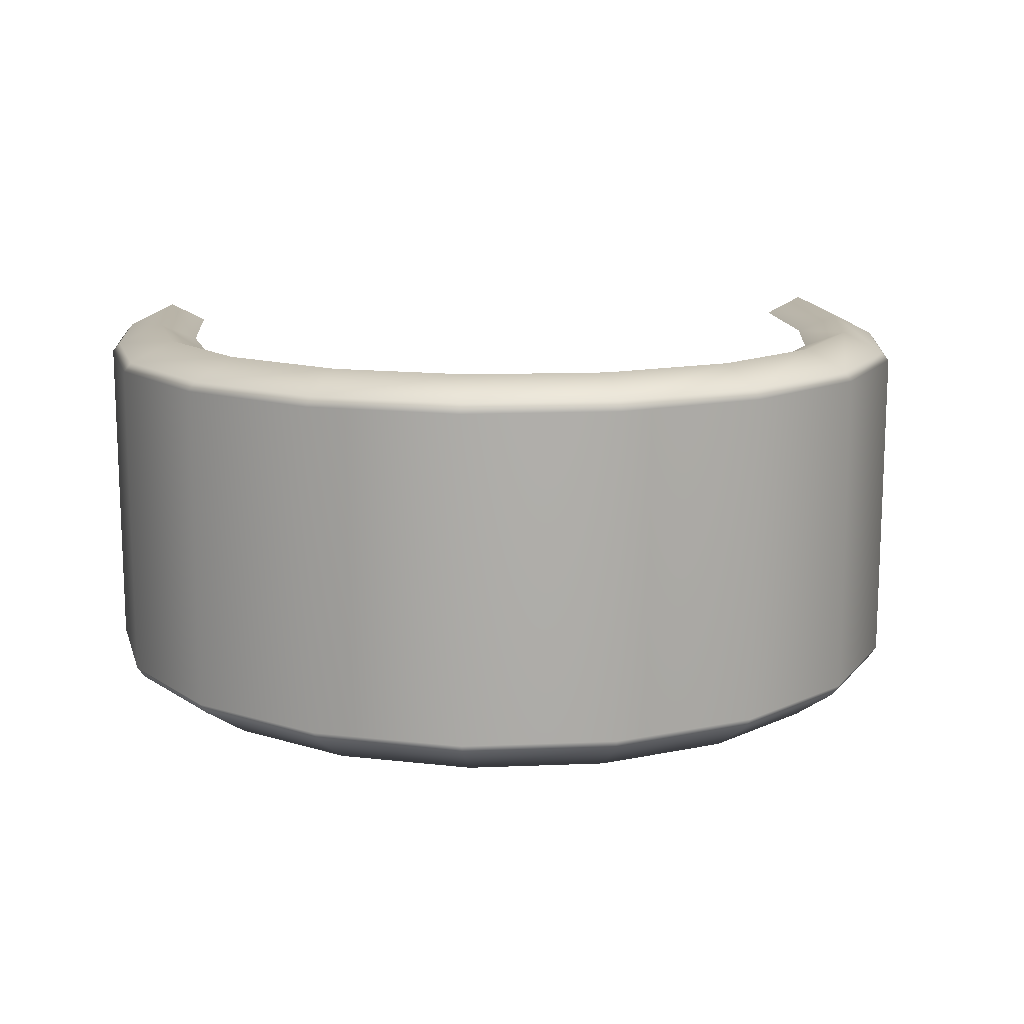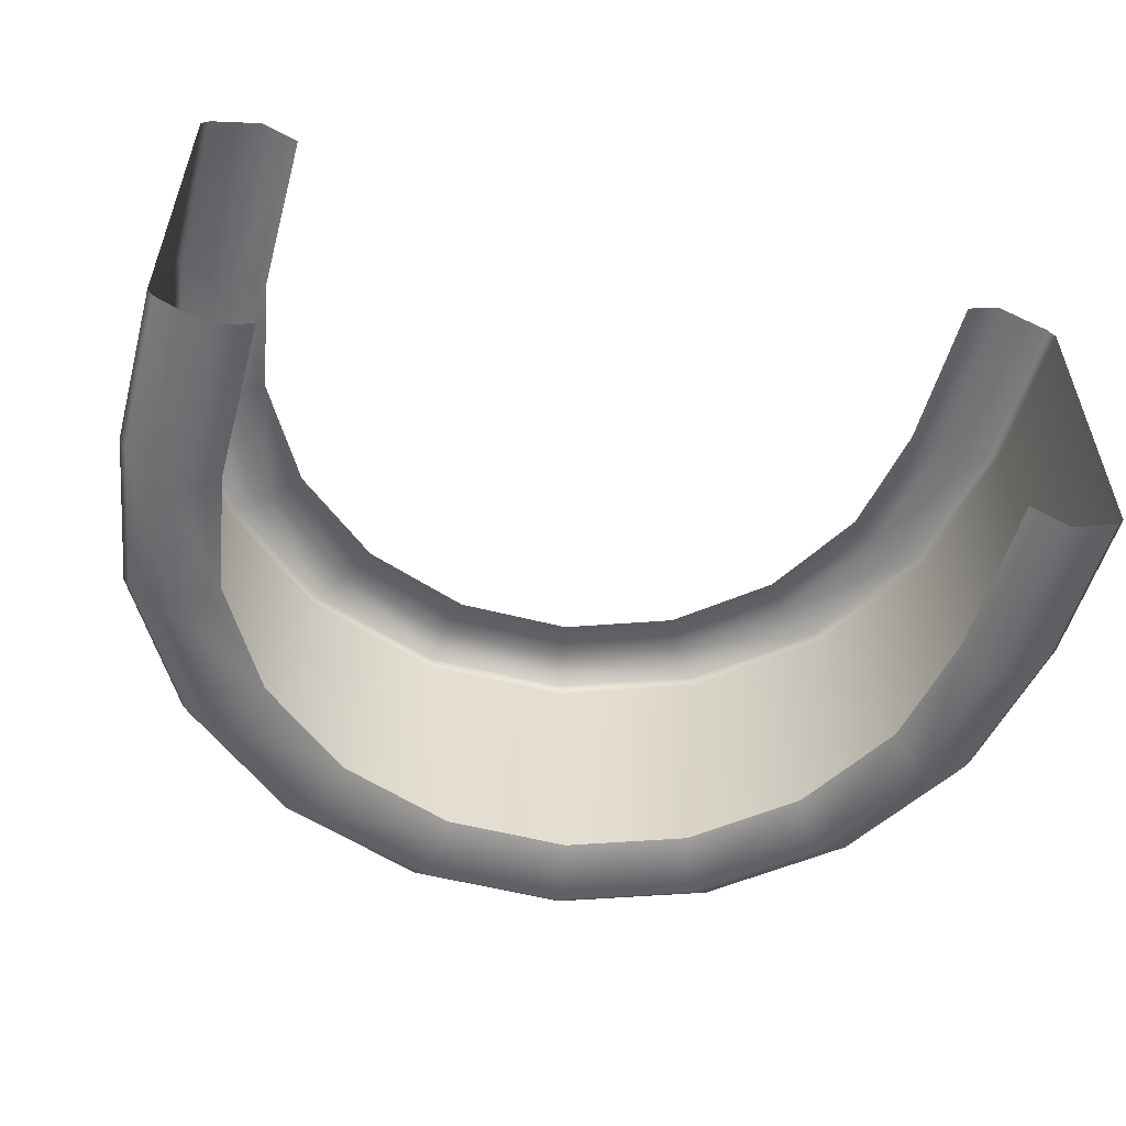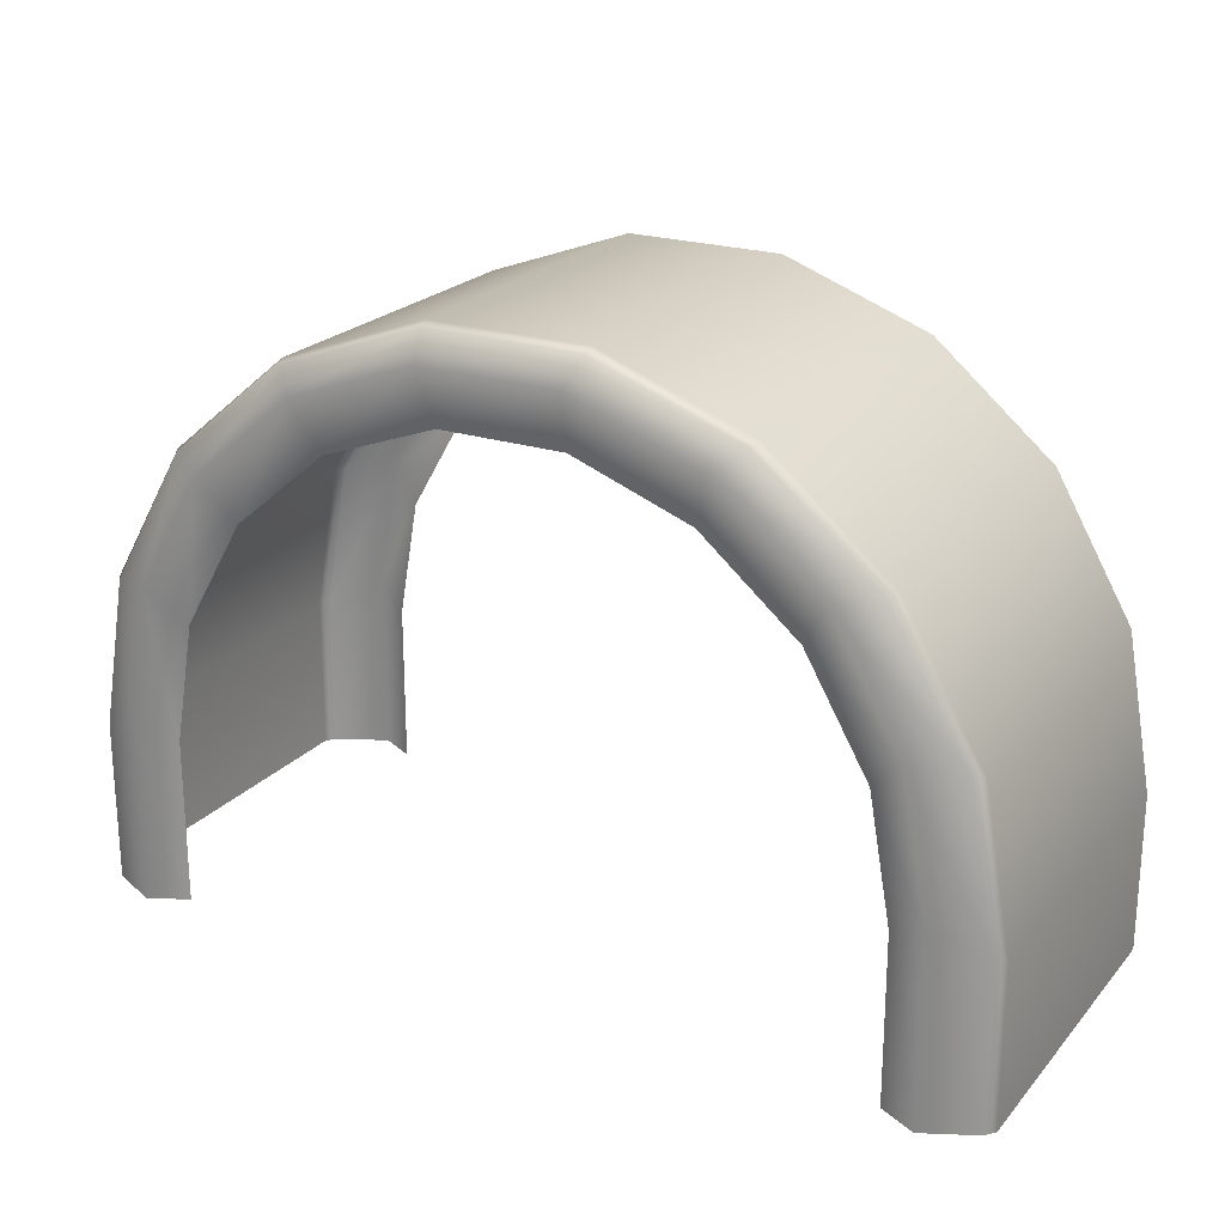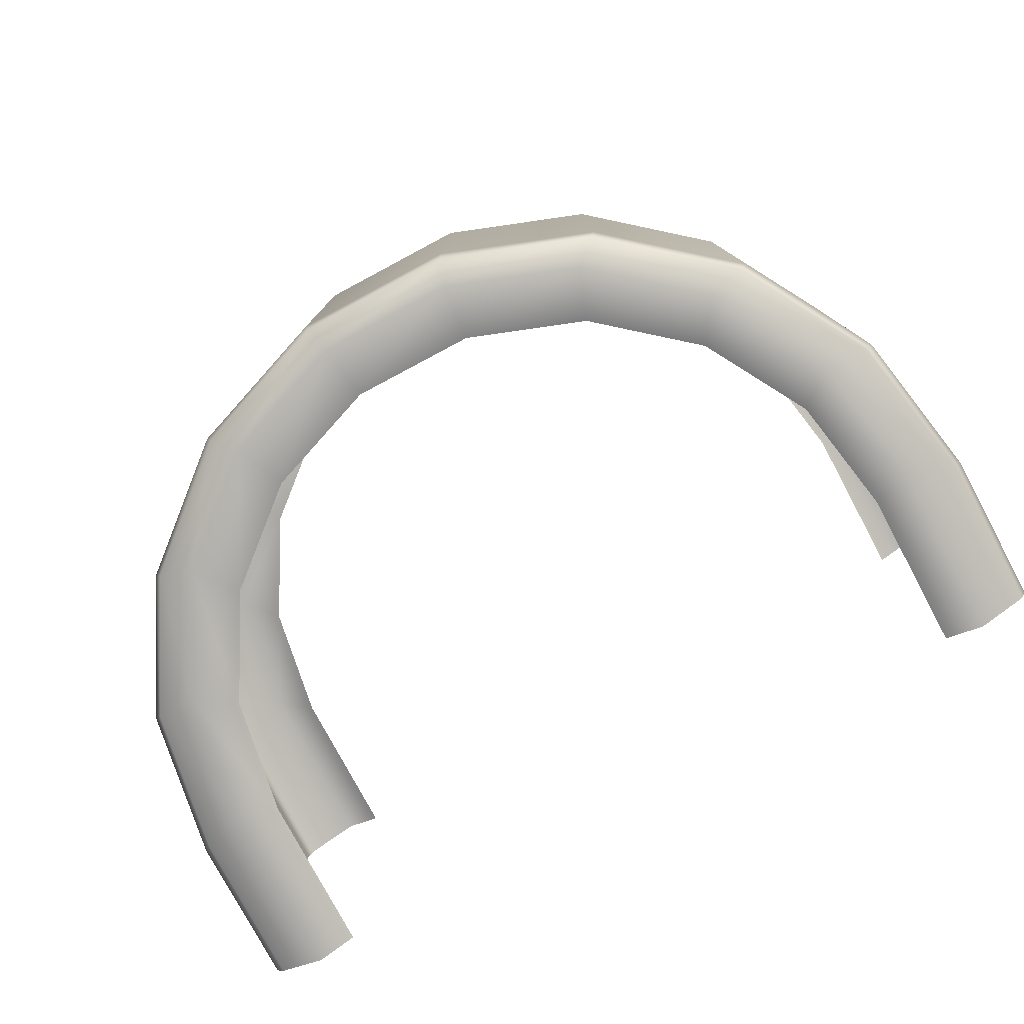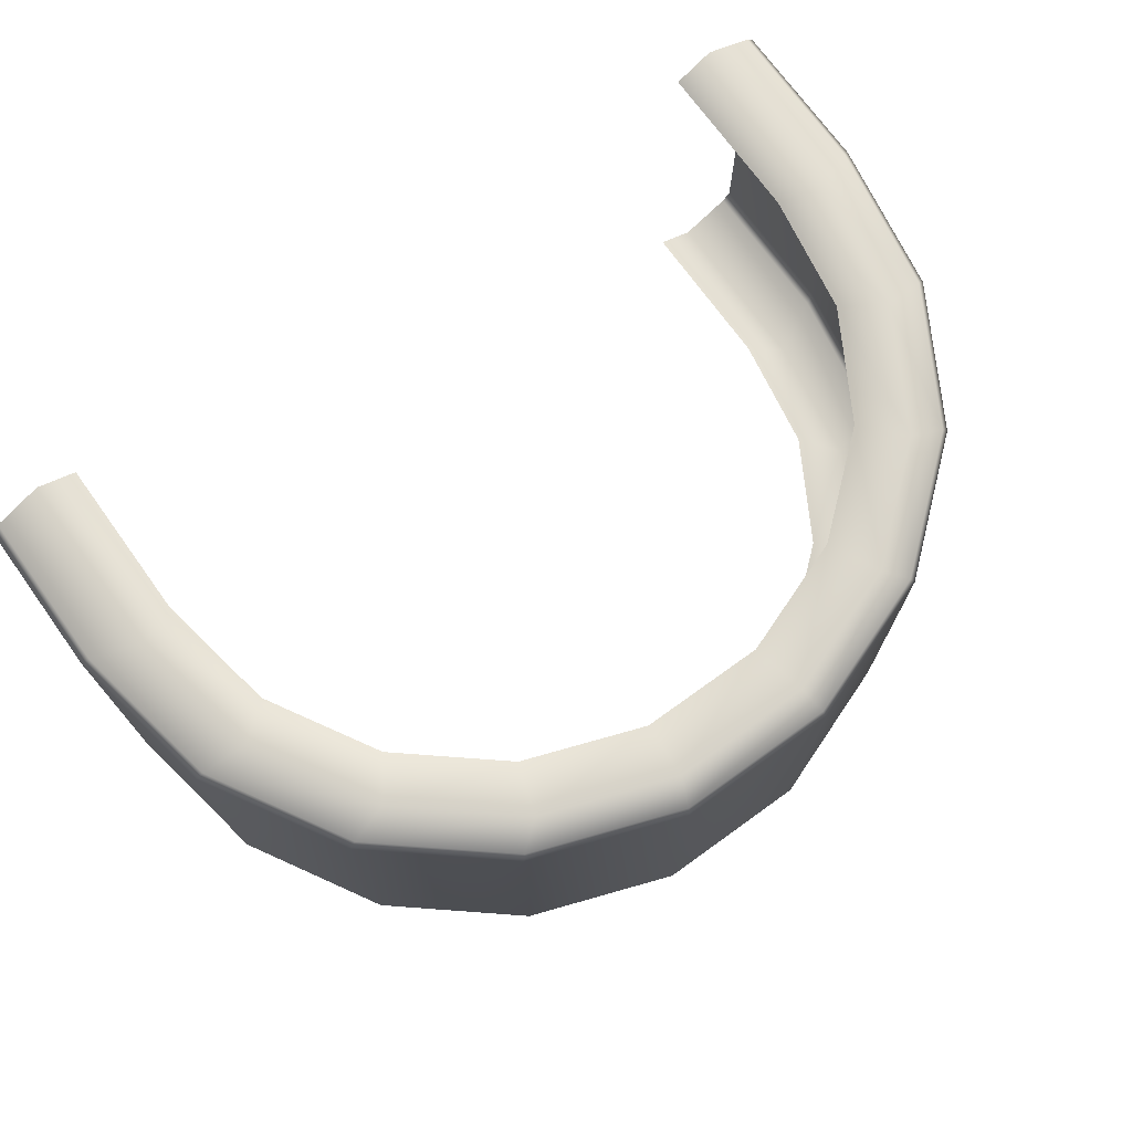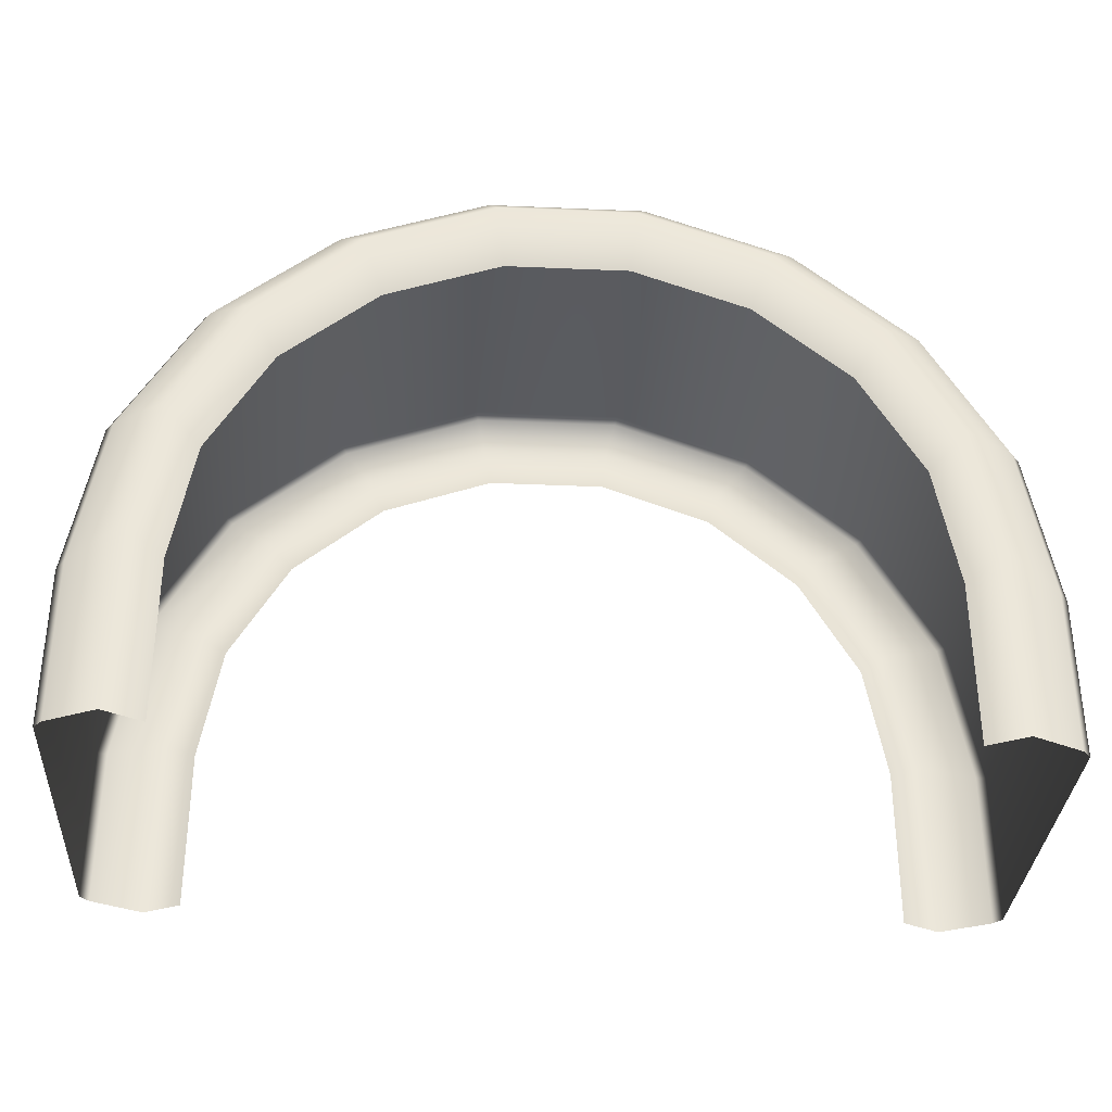
<metadata>
{"format":"obj","ext":"obj","renderer":"f3d","projection":"perspective","resolution":1024,"background":"white","views":[{"elev":13.2,"azim":174.7,"up":"+Z"},{"elev":-54.2,"azim":-15.4,"up":"+Z"},{"elev":22.3,"azim":29.6,"up":"+Y"},{"elev":-78.4,"azim":-151.9,"up":"+Z"},{"elev":72.6,"azim":144.2,"up":"+Z"},{"elev":-33.4,"azim":176.6,"up":"+Y"}]}
</metadata>
<code>
g high_score
v -4.723 5.859e-07 -2.426
v -5.226 -2.191 -2.684
v -4.723 -2.191 -2.426
v -5.226 0.2714 -2.684
v -4.438 1.615 -2.426
v -5.883 -2.191 -2.366
v -4.91 2.059 -2.684
v -3.618 3.036 -2.426
v -5.883 -0.05011 -2.366
v -5.994 -2.191 -2.235
v -4.003 3.63 -2.684
v -2.361 4.09 -2.426
v -5.528 1.962 -2.366
v -5.994 -0.1047 -2.235
v -2.613 4.797 -2.684
v -0.8201 4.651 -2.426
v -5.994 -0.1047 2.235
v -5.994 -2.191 2.235
v -5.883 -2.191 2.366
v -4.506 3.731 -2.366
v -5.633 1.945 -2.235
v -0.9074 5.417 -2.684
v 0.8201 4.651 -2.426
v -5.883 -0.05012 2.366
v -5.226 -2.191 2.684
v -2.941 5.045 -2.366
v -5.633 1.945 2.235
v -4.592 3.748 -2.235
v 0.9074 5.417 -2.684
v 2.361 4.09 -2.426
v -5.226 0.2714 2.684
v -4.723 -2.191 2.426
v -4.723 -3.828e-06 2.426
v -1.022 5.743 -2.366
v -2.997 5.087 -2.235
v -4.592 3.748 2.235
v -5.528 1.962 2.366
v -4.91 2.059 2.684
v -4.438 1.615 2.426
v -4.506 3.731 2.366
v -4.003 3.63 2.684
v -3.618 3.036 2.426
v -2.997 5.087 2.235
v -1.041 5.799 -2.235
v -2.613 4.797 2.684
v -2.361 4.09 2.426
v -2.941 5.045 2.366
v -0.9074 5.417 2.684
v -0.8201 4.651 2.426
v -1.041 5.799 2.235
v -1.022 5.743 2.366
v 1.022 5.743 -2.366
v 0.9074 5.417 2.684
v 0.8201 4.651 2.426
v 1.041 5.799 -2.235
v 1.022 5.743 2.366
v 1.041 5.799 2.235
v 2.613 4.797 -2.684
v 3.618 3.036 -2.426
v 2.613 4.797 2.684
v 2.361 4.09 2.426
v 2.941 5.045 -2.366
v 4.003 3.63 -2.684
v 4.438 1.615 -2.426
v 2.997 5.087 -2.235
v 2.941 5.045 2.366
v 2.997 5.087 2.235
v 4.003 3.63 2.684
v 3.618 3.036 2.426
v 4.91 2.059 -2.684
v 4.723 -1.77e-07 -2.426
v 4.506 3.731 -2.366
v 4.592 3.748 -2.235
v 4.506 3.731 2.366
v 4.592 3.748 2.235
v 4.91 2.059 2.684
v 4.438 1.615 2.426
v 5.528 1.962 -2.366
v 5.633 1.945 -2.235
v 5.528 1.962 2.366
v 5.633 1.945 2.235
v 5.226 0.2714 2.684
v 4.723 -4.401e-06 2.426
v 5.226 0.2714 -2.684
v 4.723 -2.191 -2.426
v 5.226 -2.191 -2.684
v 5.883 -0.05011 -2.366
v 5.883 -2.191 -2.366
v 5.994 -0.1047 -2.235
v 5.994 -2.191 -2.235
v 5.994 -2.191 2.235
v 5.994 -0.1047 2.235
v 5.883 -0.05012 2.366
v 5.883 -2.191 2.366
v 5.226 -2.191 2.684
v 4.723 -2.191 2.426
g high_score_0
f 3 2 1
f 2 4 1
f 1 4 5
f 2 6 4
f 4 7 5
f 5 7 8
f 6 9 4
f 4 9 7
f 6 10 9
f 7 11 8
f 8 11 12
f 9 13 7
f 7 13 11
f 10 14 9
f 9 14 13
f 11 15 12
f 12 15 16
f 14 10 17
f 10 18 17
f 17 18 19
f 13 20 11
f 11 20 15
f 14 21 13
f 14 17 21
f 13 21 20
f 15 22 16
f 16 22 23
f 24 17 19
f 24 19 25
f 20 26 15
f 15 26 22
f 17 27 21
f 27 17 24
f 21 28 20
f 20 28 26
f 21 27 28
f 22 29 23
f 23 29 30
f 31 24 25
f 31 25 32
f 33 31 32
f 26 34 22
f 22 34 29
f 28 35 26
f 26 35 34
f 27 36 28
f 28 36 35
f 37 27 24
f 37 24 31
f 36 27 37
f 38 31 33
f 38 37 31
f 39 38 33
f 40 36 37
f 40 37 38
f 41 38 39
f 41 40 38
f 42 41 39
f 36 43 35
f 43 36 40
f 35 44 34
f 35 43 44
f 45 41 42
f 46 45 42
f 47 40 41
f 47 43 40
f 45 47 41
f 48 45 46
f 49 48 46
f 50 43 47
f 43 50 44
f 51 47 45
f 48 51 45
f 51 50 47
f 34 44 52
f 34 52 29
f 53 48 49
f 54 53 49
f 44 50 55
f 44 55 52
f 56 51 48
f 53 56 48
f 57 50 51
f 50 57 55
f 56 57 51
f 29 52 58
f 29 58 30
f 30 58 59
f 60 53 54
f 61 60 54
f 52 55 62
f 52 62 58
f 58 63 59
f 58 62 63
f 59 63 64
f 55 57 65
f 55 65 62
f 66 56 53
f 60 66 53
f 67 57 56
f 57 67 65
f 66 67 56
f 68 60 61
f 69 68 61
f 63 70 64
f 64 70 71
f 62 72 63
f 62 65 72
f 63 72 70
f 65 67 73
f 65 73 72
f 74 66 60
f 68 74 60
f 75 67 66
f 67 75 73
f 74 75 66
f 76 68 69
f 77 76 69
f 72 78 70
f 72 73 78
f 73 75 79
f 73 79 78
f 80 74 68
f 76 80 68
f 81 75 74
f 75 81 79
f 80 81 74
f 82 76 77
f 83 82 77
f 70 78 84
f 70 84 71
f 71 84 85
f 84 86 85
f 78 87 84
f 84 87 86
f 78 79 87
f 87 88 86
f 79 89 87
f 87 89 88
f 79 81 89
f 89 90 88
f 91 90 89
f 81 92 89
f 92 91 89
f 92 81 80
f 91 92 93
f 93 92 80
f 93 80 76
f 94 91 93
f 82 93 76
f 94 93 82
f 95 94 82
f 95 82 83
f 96 95 83

</code>
